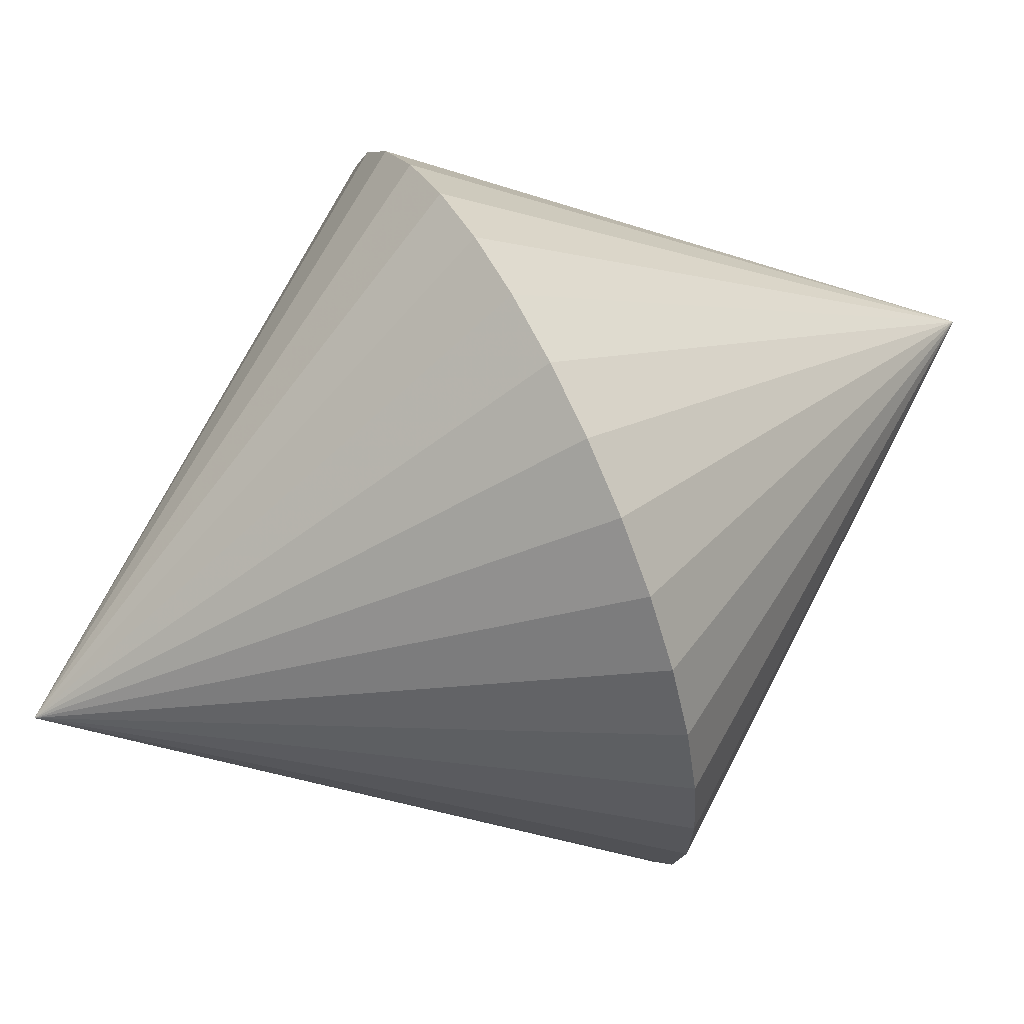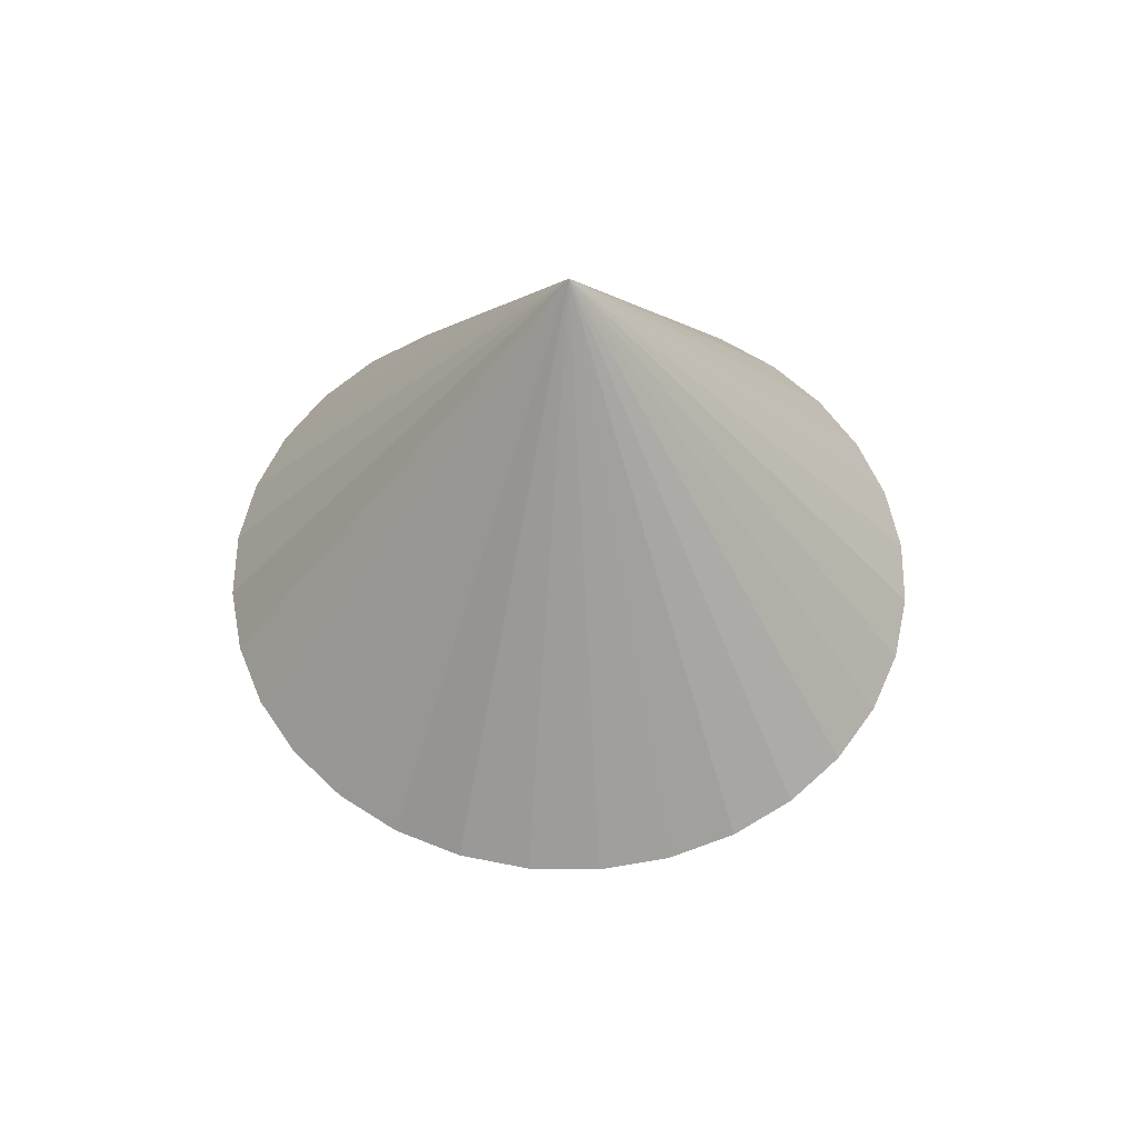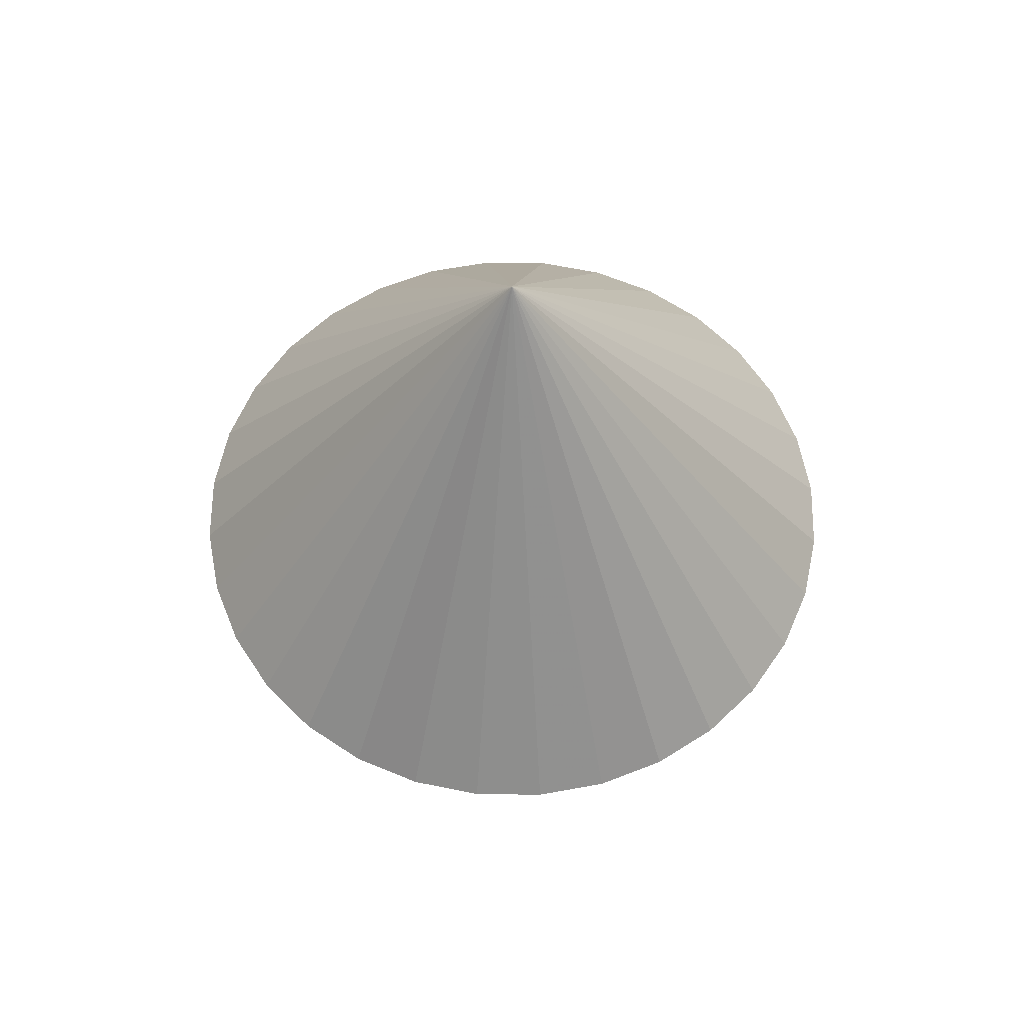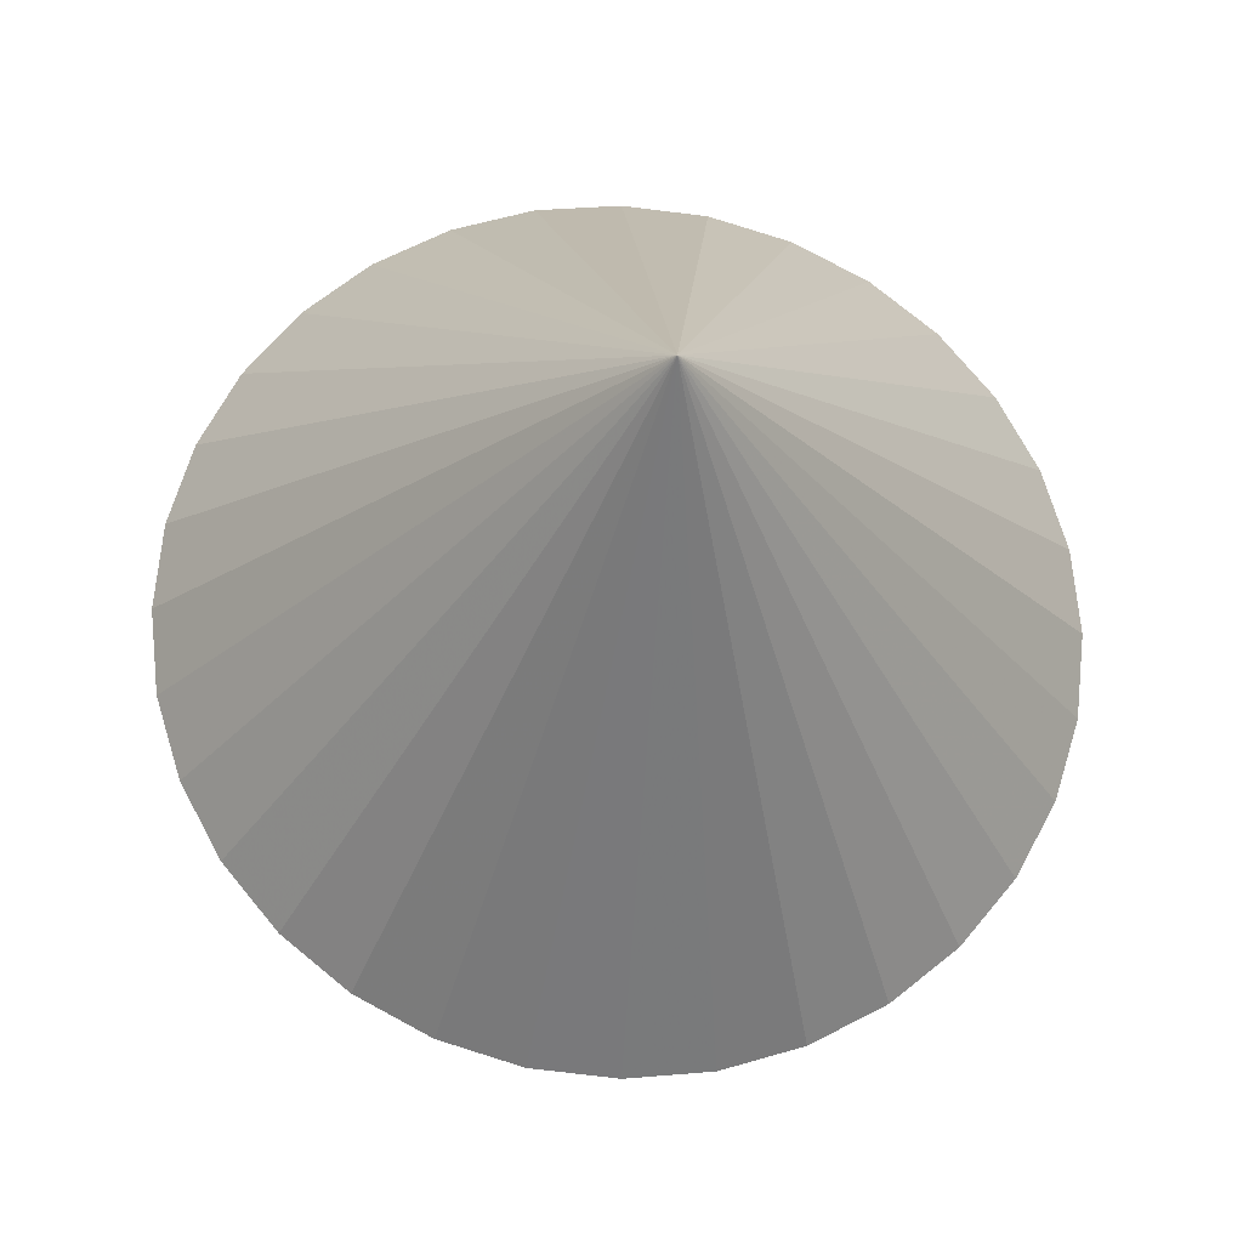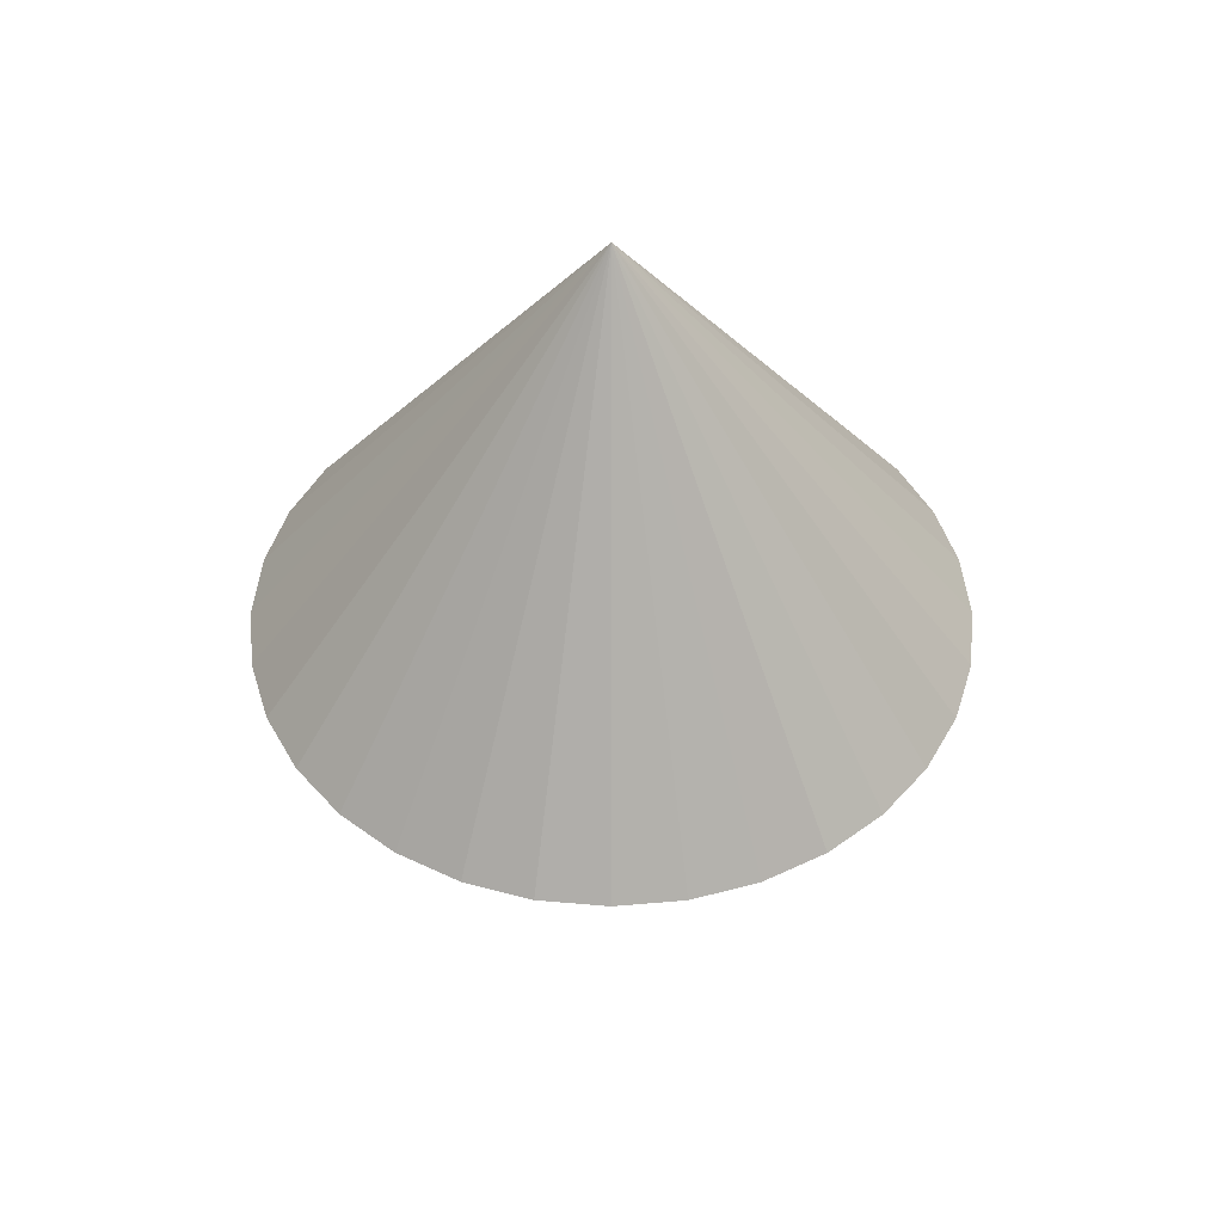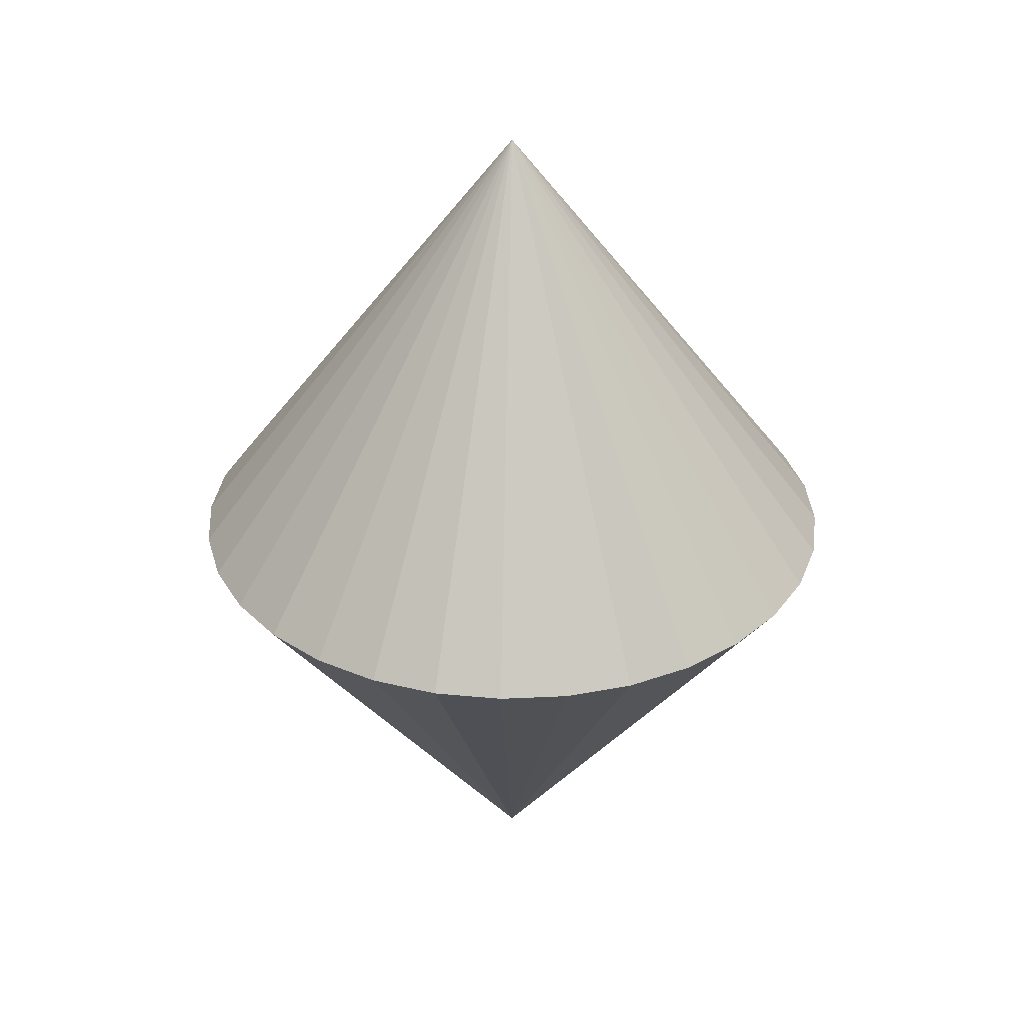
<metadata>
{"format":"obj","ext":"obj","renderer":"f3d","projection":"perspective","resolution":1024,"background":"white","views":[{"elev":59.9,"azim":-116.5,"up":"+Z"},{"elev":56.4,"azim":-61.1,"up":"+Y"},{"elev":61.8,"azim":-72.5,"up":"+Y"},{"elev":-21.0,"azim":175.7,"up":"+Z"},{"elev":48.2,"azim":56.3,"up":"+Y"},{"elev":33.4,"azim":24.4,"up":"+Y"}]}
</metadata>
<code>
o Cone.001
v 0 4 -3
v 0.5853 4 -2.942
v 1.148 4 -2.772
v 1.667 4 -2.494
v 2.121 4 -2.121
v 2.494 4 -1.667
v 2.772 4 -1.148
v 2.942 4 -0.5853
v 3 4 -0
v 2.942 4 0.5853
v 2.772 4 1.148
v 2.494 4 1.667
v 2.121 4 2.121
v 1.667 4 2.494
v 1.148 4 2.772
v 0 8 0
v 0.5853 4 2.942
v -1e-06 4 3
v -0.5853 4 2.942
v -1.148 4 2.772
v -1.667 4 2.494
v -2.121 4 2.121
v -2.494 4 1.667
v -2.772 4 1.148
v -2.942 4 0.5853
v -3 4 -3e-06
v -2.942 4 -0.5853
v -2.772 4 -1.148
v -2.494 4 -1.667
v -2.121 4 -2.121
v -1.667 4 -2.494
v -1.148 4 -2.772
v -0.5853 4 -2.942
v 0 4 -3
v 0.5853 4 -2.942
v 1.148 4 -2.772
v 1.667 4 -2.494
v 2.121 4 -2.121
v 2.494 4 -1.667
v 2.772 4 -1.148
v 2.942 4 -0.5853
v 3 4 -0
v 2.942 4 0.5853
v 2.772 4 1.148
v 2.494 4 1.667
v 2.121 4 2.121
v 1.667 4 2.494
v 1.148 4 2.772
v 0.5853 4 2.942
v -1e-06 4 3
v -0.5853 4 2.942
v -1.148 4 2.772
v -1.667 4 2.494
v -2.121 4 2.121
v -2.494 4 1.667
v -2.772 4 1.148
v -2.942 4 0.5853
v -3 4 -3e-06
v -2.942 4 -0.5853
v -2.772 4 -1.148
v -2.494 4 -1.667
v -2.121 4 -2.121
v -1.667 4 -2.494
v 0 0 0
v -1.148 4 -2.772
v -0.5853 4 -2.942
f 32 16 33
f 1 16 2
f 31 16 32
f 30 16 31
f 29 16 30
f 28 16 29
f 27 16 28
f 26 16 27
f 25 16 26
f 24 16 25
f 23 16 24
f 22 16 23
f 21 16 22
f 20 16 21
f 19 16 20
f 18 16 19
f 17 16 18
f 15 16 17
f 14 16 15
f 13 16 14
f 12 16 13
f 11 16 12
f 10 16 11
f 9 16 10
f 8 16 9
f 7 16 8
f 6 16 7
f 5 16 6
f 4 16 5
f 3 16 4
f 33 16 1
f 2 16 3
f 1 2 3 4 5 6 7 8 9 10 11 12 13 14 15 17 18 19 20 21 22 23 24 25 26 27 28 29 30 31 32 33
f 64 65 66
f 64 34 35
f 64 63 65
f 64 62 63
f 64 61 62
f 64 60 61
f 64 59 60
f 64 58 59
f 64 57 58
f 64 56 57
f 64 55 56
f 64 54 55
f 64 53 54
f 64 52 53
f 64 51 52
f 64 50 51
f 64 49 50
f 64 48 49
f 64 47 48
f 64 46 47
f 64 45 46
f 64 44 45
f 64 43 44
f 64 42 43
f 64 41 42
f 64 40 41
f 64 39 40
f 64 38 39
f 64 37 38
f 64 36 37
f 35 34 66 65 63 62 61 60 59 58 57 56 55 54 53 52 51 50 49 48 47 46 45 44 43 42 41 40 39 38 37 36
f 64 66 34
f 64 35 36

</code>
